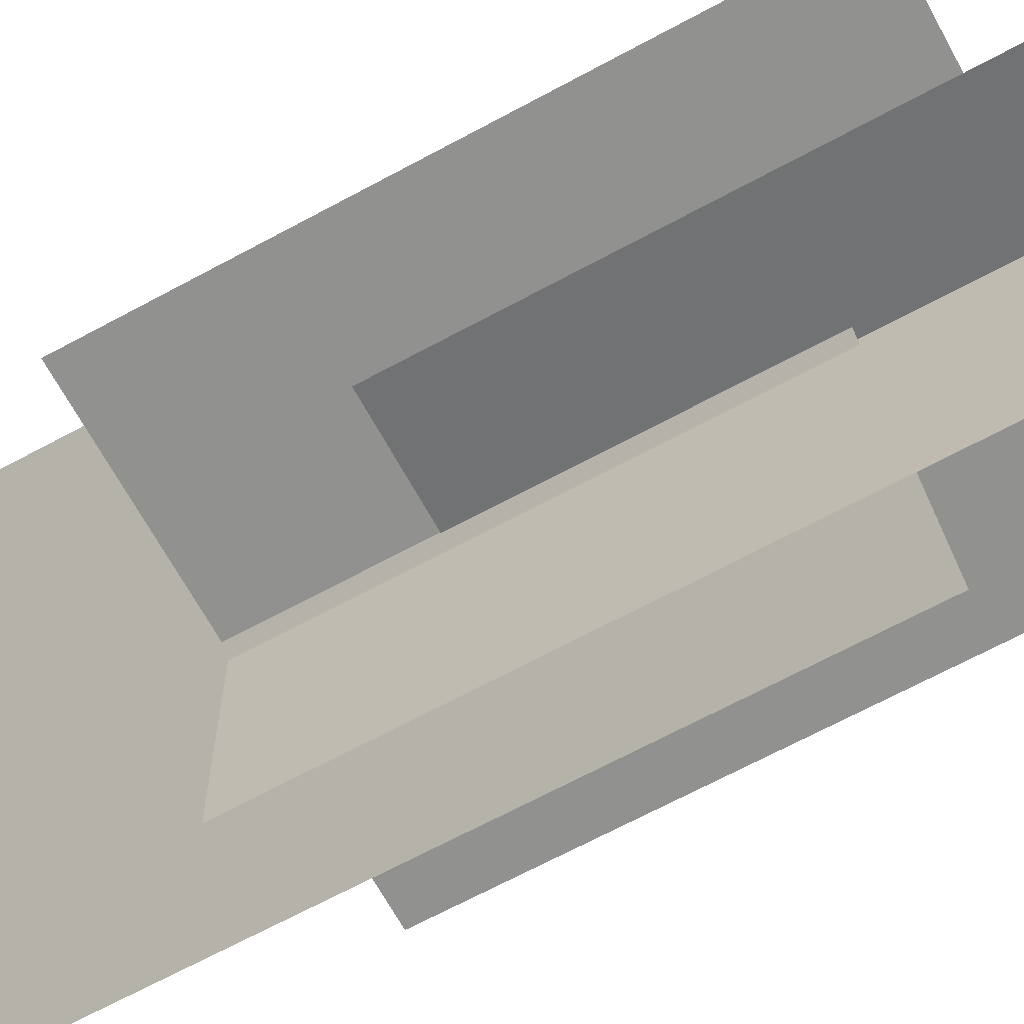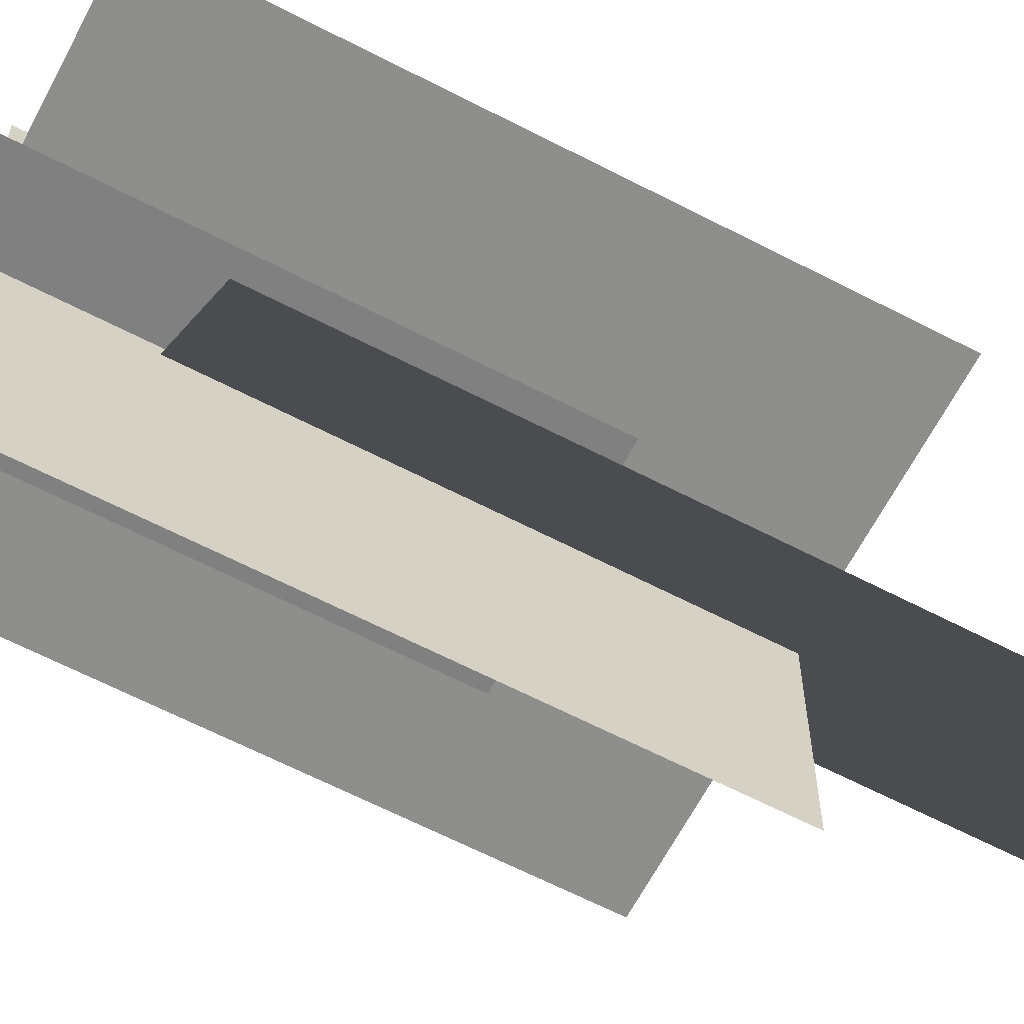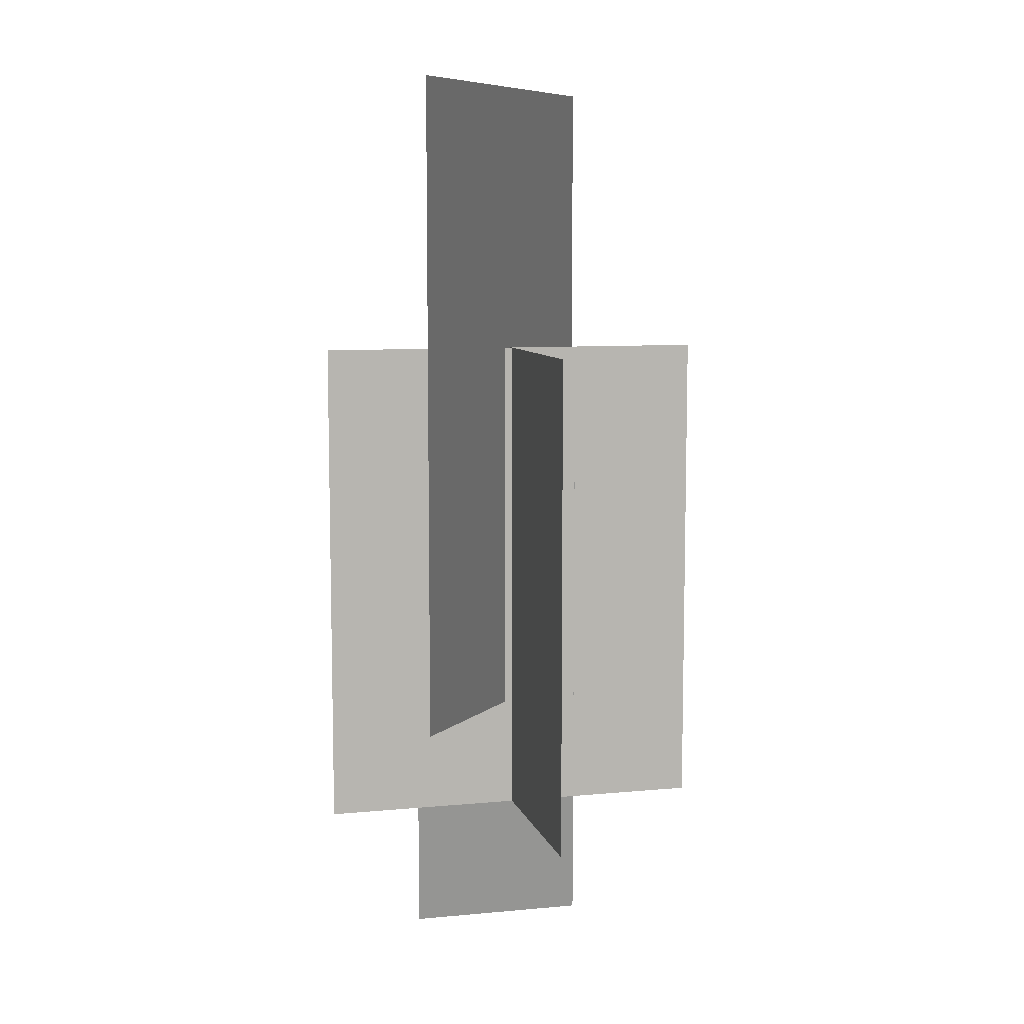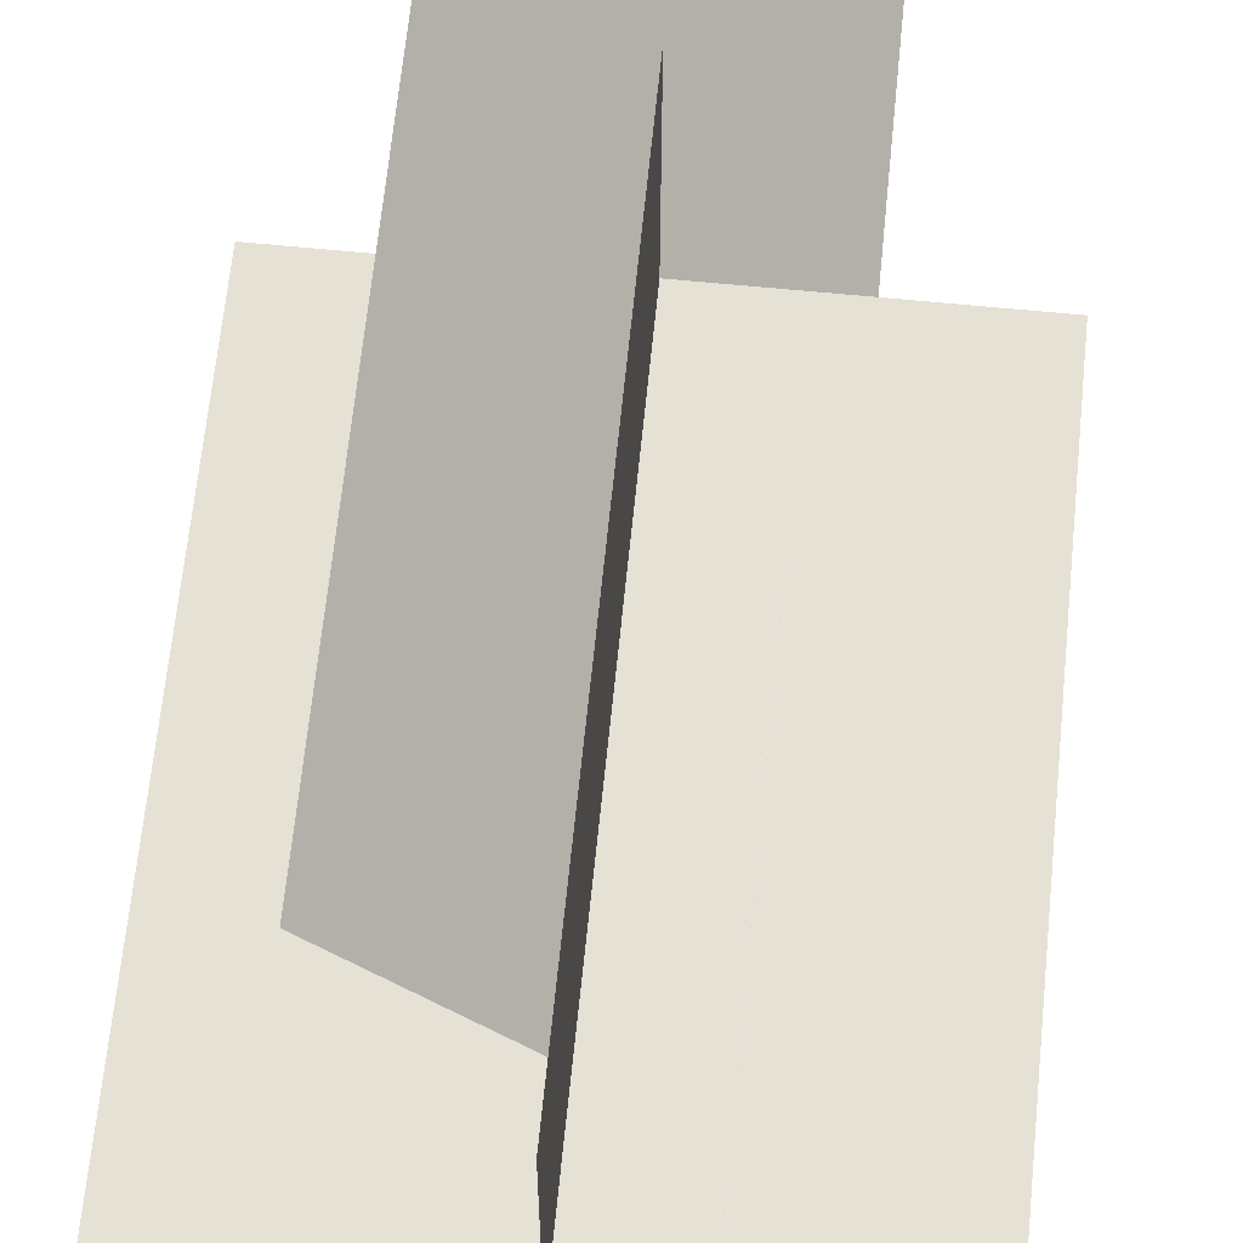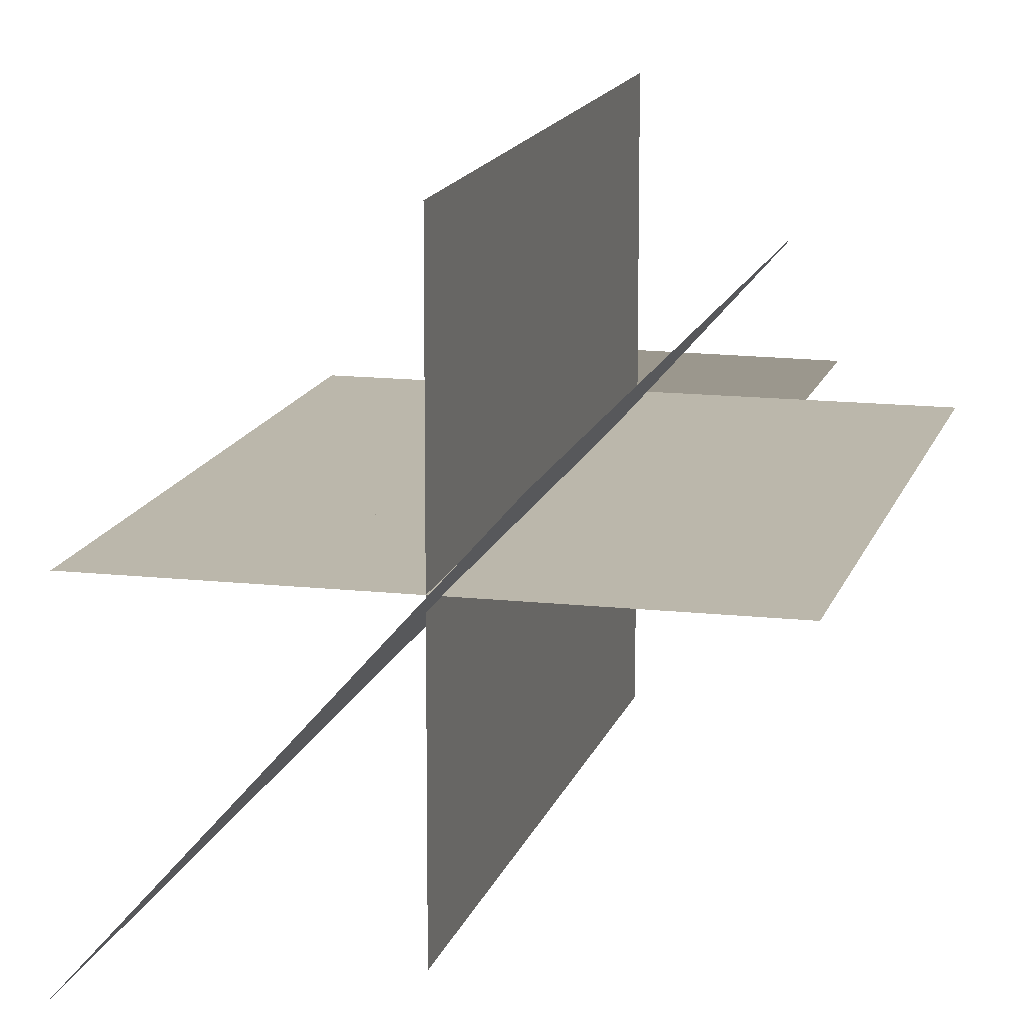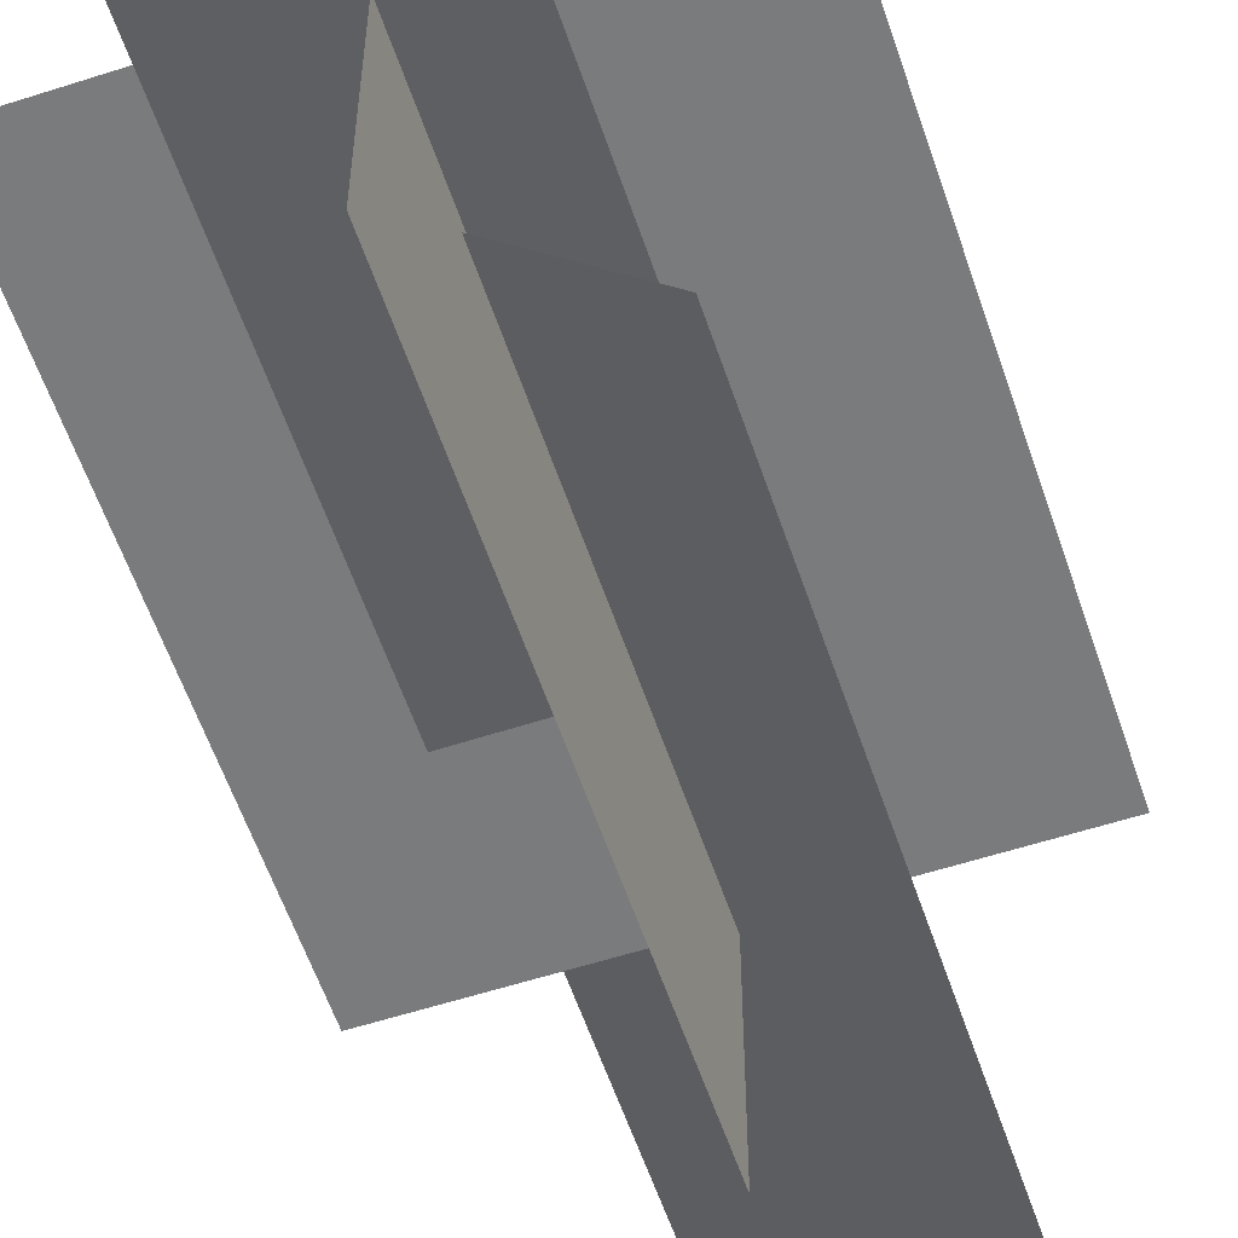
<metadata>
{"format":"obj","ext":"obj","renderer":"f3d","projection":"perspective","resolution":1024,"background":"white","views":[{"elev":-66.7,"azim":118.6,"up":"+Y"},{"elev":-64.0,"azim":-117.6,"up":"+Y"},{"elev":8.4,"azim":165.6,"up":"+Z"},{"elev":64.2,"azim":-174.3,"up":"+Y"},{"elev":13.9,"azim":14.0,"up":"+Y"},{"elev":-57.9,"azim":-161.5,"up":"+Y"}]}
</metadata>
<code>
g Autocannon_Plane
v -0.9585 -0.001447 2.419
v 0.9614 -0.001447 2.419
v -0.9585 -0.001447 -0.001447
v 0.9614 -0.001447 -0.001447
v 0.001447 0.9585 2.419
v 0.001447 -0.9614 2.419
v 0.001447 0.9585 -0.001447
v 0.001447 -0.9614 -0.001447
v -0.4946 -0.6032 0.5451
v -0.4946 -0.6032 3.737
v 0.571 0.5957 3.737
v 0.571 0.5957 0.5451
v -0.3385 -0.001447 -0.6169
v -0.3385 -0.001447 1.753
v 0.5113 -0.00604 1.753
v 0.5113 -0.00604 -0.6169
f 1 2 4
f 1 4 3
f 5 6 8
f 5 8 7
f 10 11 12
f 10 12 9
f 14 15 16
f 14 16 13

</code>
